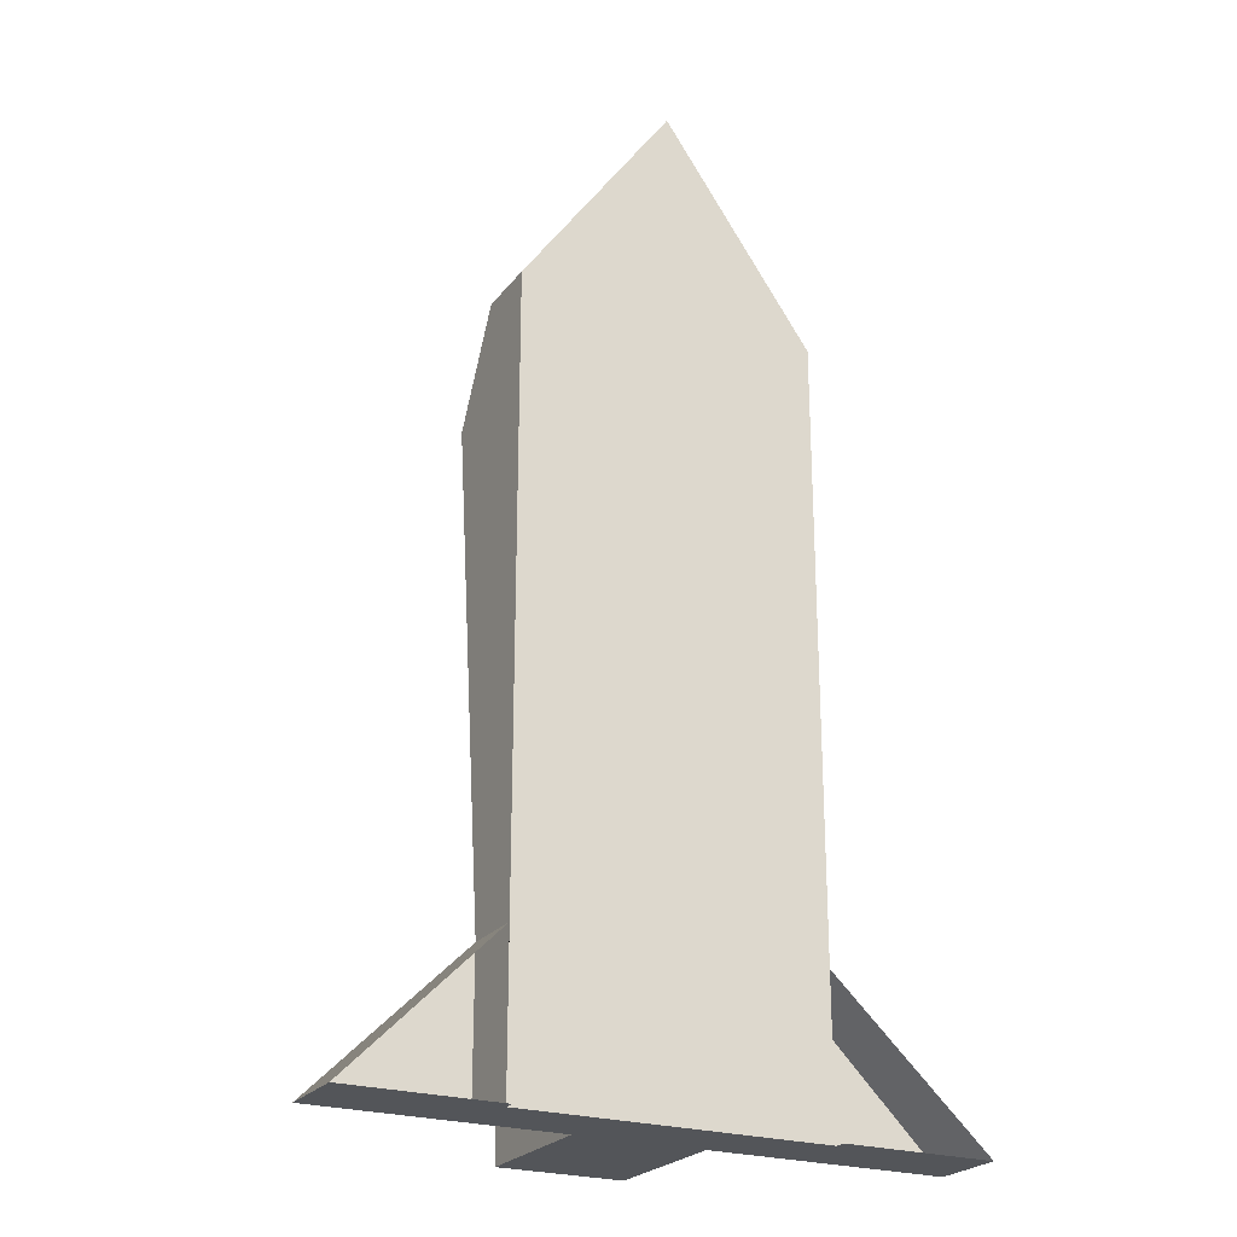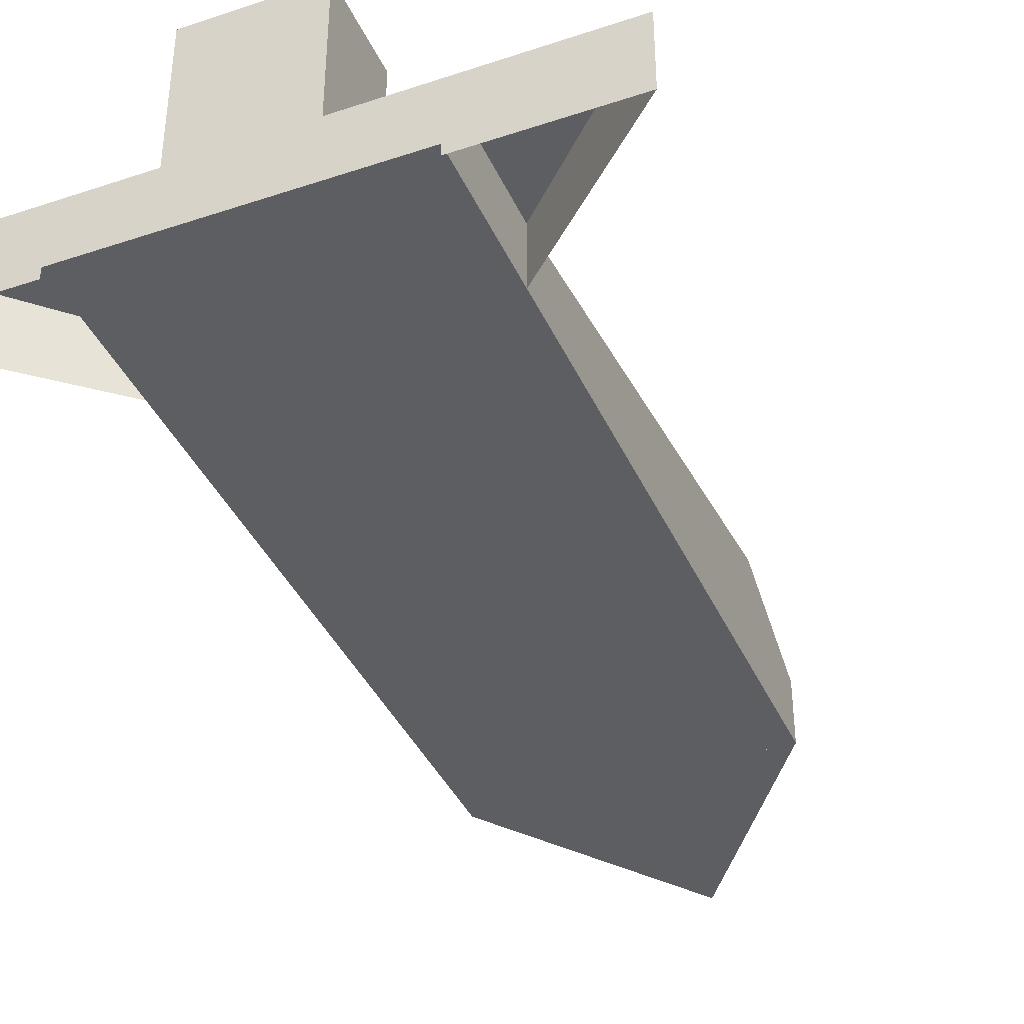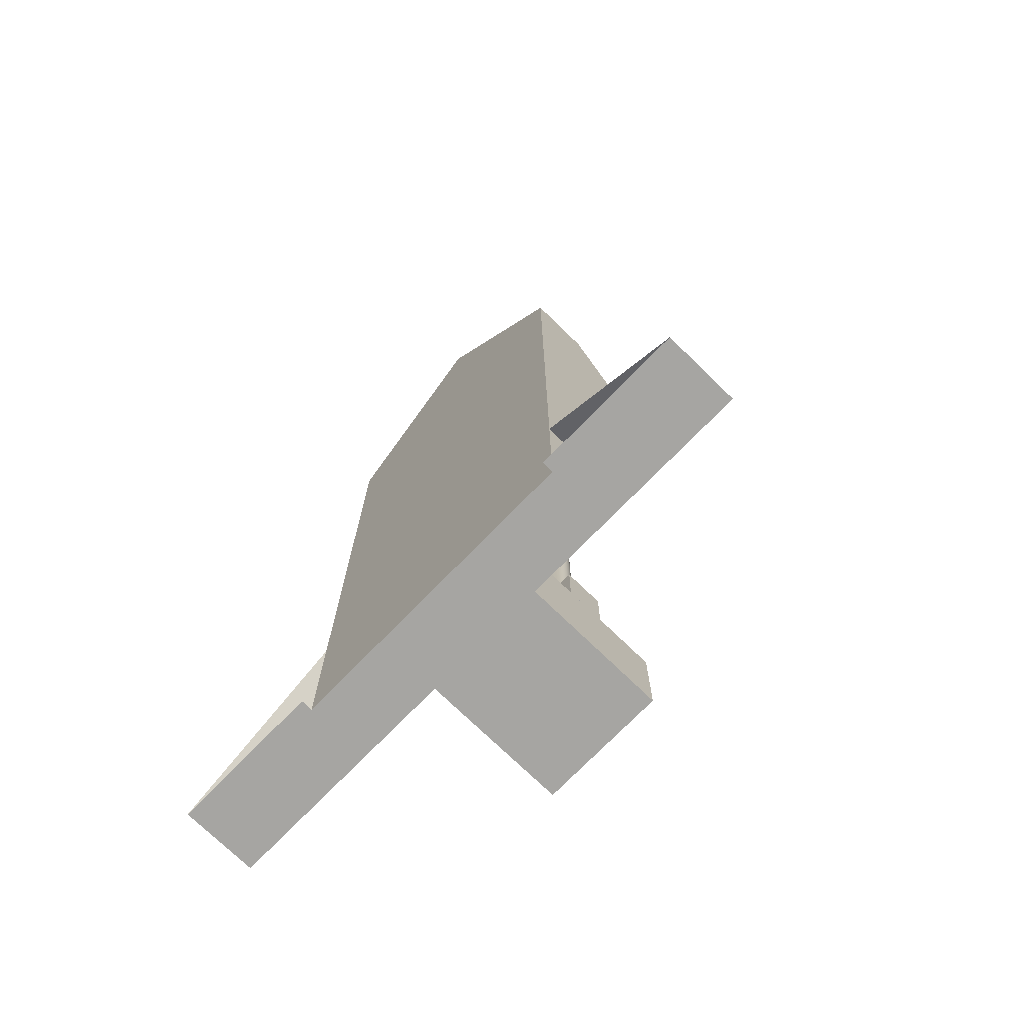
<metadata>
{"format":"obj","ext":"obj","renderer":"f3d","projection":"perspective","resolution":1024,"background":"white","views":[{"elev":-24.1,"azim":-28.0,"up":"+Z"},{"elev":-39.2,"azim":-157.4,"up":"+Y"},{"elev":-73.7,"azim":45.8,"up":"+Z"}]}
</metadata>
<code>
o SketchUp.003_ID30
v -2.205 0 3.77
v -0 0.85 1.993
o SketchUp.002_ID22
v 0.06319 1.983 3.49
v -0.04034 1.983 3.49
v 0.01142 1.976 3.49
v 0.1114 2.003 3.49
v -0.08858 2.003 3.49
v 0.1528 2.035 3.49
v -0.13 2.035 3.49
v 0.1846 2.076 3.49
v -0.1618 2.076 3.49
v 0.2046 2.124 3.49
v -0.1818 2.124 3.49
v 0.2114 2.176 3.49
v -0.1886 2.176 3.49
v 0.2046 2.228 3.49
v -0.1818 2.228 3.49
v -0.1618 2.276 3.49
v 0.1846 2.276 3.49
v 0.1528 2.318 3.49
v -0.13 2.318 3.49
v 0.1114 2.349 3.49
v -0.08858 2.349 3.49
v 0.06319 2.369 3.49
v -0.04034 2.369 3.49
v 0.01142 2.376 3.49
v 0.01142 2.376 3.49
v 0.06319 2.369 3.49
v -0.04034 2.369 3.49
v -0.08858 2.349 3.49
v 0.1114 2.349 3.49
v -0.13 2.318 3.49
v 0.1528 2.318 3.49
v -0.1618 2.276 3.49
v 0.1846 2.276 3.49
v 0.2046 2.228 3.49
v -0.1818 2.228 3.49
v -0.1886 2.176 3.49
v 0.2114 2.176 3.49
v -0.1818 2.124 3.49
v 0.2046 2.124 3.49
v -0.1618 2.076 3.49
v 0.1846 2.076 3.49
v -0.13 2.035 3.49
v 0.1528 2.035 3.49
v -0.08858 2.003 3.49
v 0.1114 2.003 3.49
v -0.04034 1.983 3.49
v 0.06319 1.983 3.49
v 0.01142 1.976 3.49
v -0.13 2.318 -0.2
v -0.08858 2.349 3.49
v -0.08857 2.349 -0.2
v -0.13 2.318 3.49
v -0.13 2.318 3.49
v -0.13 2.318 -0.2
v -0.08858 2.349 3.49
v -0.08857 2.349 -0.2
v -0.1618 2.276 3.49
v -0.1618 2.276 -0.2
v -0.1618 2.276 3.49
v -0.1618 2.276 -0.2
v -0.1818 2.228 3.49
v -0.1818 2.228 -0.2
v -0.1818 2.228 3.49
v -0.1818 2.228 -0.2
v -0.1886 2.176 3.49
v -0.1886 2.176 -0.2
v -0.1886 2.176 3.49
v -0.1886 2.176 -0.2
v -0.1818 2.124 3.49
v -0.1818 2.124 -0.2
v -0.1818 2.124 3.49
v -0.1818 2.124 -0.2
v -0.1618 2.076 3.49
v -0.1618 2.076 -0.2
v -0.1618 2.076 3.49
v -0.1618 2.076 -0.2
v -0.13 2.035 3.49
v -0.13 2.035 -0.2
v -0.13 2.035 3.49
v -0.13 2.035 -0.2
v -0.08857 2.003 -0.2
v -0.08858 2.003 3.49
v -0.08857 2.003 -0.2
v -0.08858 2.003 3.49
v -0.04034 1.983 -0.2
v -0.04034 1.983 3.49
v -0.04034 1.983 -0.2
v -0.04034 1.983 3.49
v 0.01143 1.976 -0.2
v 0.01142 1.976 3.49
v 0.01143 1.976 -0.2
v 0.01142 1.976 3.49
v 0.06319 1.983 -0.2
v 0.06319 1.983 3.49
v 0.06319 1.983 -0.2
v 0.06319 1.983 3.49
v 0.1114 2.003 -0.2
v 0.1114 2.003 3.49
v 0.1114 2.003 -0.2
v 0.1114 2.003 3.49
v 0.1528 2.035 -0.2
v 0.1528 2.035 3.49
v 0.1528 2.035 -0.2
v 0.1528 2.035 3.49
v 0.1846 2.076 3.49
v 0.1846 2.076 -0.2
v 0.1846 2.076 3.49
v 0.1846 2.076 -0.2
v 0.2046 2.124 3.49
v 0.2046 2.124 -0.2
v 0.2046 2.124 3.49
v 0.2046 2.124 -0.2
v 0.2114 2.176 3.49
v 0.2114 2.176 -0.2
v 0.2114 2.176 3.49
v 0.2114 2.176 -0.2
v 0.2046 2.228 3.49
v 0.2046 2.228 -0.2
v 0.2046 2.228 3.49
v 0.2046 2.228 -0.2
v 0.1846 2.276 3.49
v 0.1846 2.276 -0.2
v 0.1846 2.276 3.49
v 0.1846 2.276 -0.2
v 0.1528 2.318 3.49
v 0.1528 2.318 -0.2
v 0.1528 2.318 3.49
v 0.1528 2.318 -0.2
v 0.1114 2.349 -0.2
v 0.1114 2.349 3.49
v 0.1114 2.349 3.49
v 0.1114 2.349 -0.2
v 0.06319 2.369 -0.2
v 0.06319 2.369 3.49
v 0.06319 2.369 3.49
v 0.06319 2.369 -0.2
v 0.01143 2.376 -0.2
v 0.01142 2.376 3.49
v 0.01142 2.376 3.49
v 0.01143 2.376 -0.2
v -0.04034 2.369 -0.2
v -0.04034 2.369 3.49
v -0.04034 2.369 3.49
v -0.04034 2.369 -0.2
v -0.13 2.318 3.49
v -0.08858 2.349 3.49
v -0.1618 2.276 3.49
v -0.1818 2.228 3.49
v -0.1886 2.176 3.49
v -0.1818 2.124 3.49
v -0.1618 2.076 3.49
v -0.13 2.035 3.49
v -0.08858 2.003 3.49
v -0.04034 1.983 3.49
v 0.01142 1.976 3.49
v 0.06319 1.983 3.49
v 0.1114 2.003 3.49
v 0.1528 2.035 3.49
v 0.1846 2.076 3.49
v 0.2046 2.124 3.49
v 0.2114 2.176 3.49
v 0.2046 2.228 3.49
v 0.1846 2.276 3.49
v 0.1528 2.318 3.49
v 0.1114 2.349 3.49
v 0.06319 2.369 3.49
v 0.01142 2.376 3.49
v -0.04034 2.369 3.49
v -0.13 2.318 -0.2
v -0.08857 2.349 -0.2
v -0.1618 2.276 -0.2
v -0.1818 2.228 -0.2
v -0.1886 2.176 -0.2
v -0.1818 2.124 -0.2
v -0.1618 2.076 -0.2
v -0.13 2.035 -0.2
v -0.08857 2.003 -0.2
v -0.04034 1.983 -0.2
v 0.01143 1.976 -0.2
v 0.06319 1.983 -0.2
v 0.1114 2.003 -0.2
v 0.1528 2.035 -0.2
v 0.1846 2.076 -0.2
v 0.2046 2.124 -0.2
v 0.2114 2.176 -0.2
v 0.2046 2.228 -0.2
v 0.1846 2.276 -0.2
v 0.1528 2.318 -0.2
v 0.1114 2.349 -0.2
v 0.06319 2.369 -0.2
v 0.01143 2.376 -0.2
v -0.04034 2.369 -0.2
f 3 4 5
f 4 3 6
f 4 6 7
f 7 6 8
f 7 8 9
f 9 8 10
f 9 10 11
f 11 10 12
f 11 12 13
f 13 12 14
f 13 14 15
f 15 14 16
f 15 16 17
f 17 16 18
f 18 16 19
f 18 19 20
f 18 20 21
f 21 20 22
f 21 22 23
f 23 22 24
f 23 24 25
f 25 24 26
f 27 28 29
f 29 28 30
f 28 31 30
f 30 31 32
f 31 33 32
f 32 33 34
f 33 35 34
f 35 36 34
f 34 36 37
f 37 36 38
f 36 39 38
f 38 39 40
f 39 41 40
f 40 41 42
f 41 43 42
f 42 43 44
f 43 45 44
f 44 45 46
f 45 47 46
f 46 47 48
f 47 49 48
f 50 48 49
f 51 52 53
f 52 51 54
f 55 56 57
f 58 57 56
f 59 51 60
f 51 59 54
f 55 61 56
f 62 56 61
f 63 60 64
f 60 63 59
f 61 65 62
f 66 62 65
f 67 64 68
f 64 67 63
f 65 69 66
f 70 66 69
f 71 68 72
f 68 71 67
f 69 73 70
f 74 70 73
f 75 72 76
f 72 75 71
f 73 77 74
f 78 74 77
f 79 76 80
f 76 79 75
f 77 81 78
f 82 78 81
f 79 83 84
f 83 79 80
f 82 81 85
f 86 85 81
f 84 87 88
f 87 84 83
f 85 86 89
f 90 89 86
f 88 91 92
f 91 88 87
f 89 90 93
f 94 93 90
f 92 95 96
f 95 92 91
f 93 94 97
f 98 97 94
f 96 99 100
f 99 96 95
f 97 98 101
f 102 101 98
f 100 103 104
f 103 100 99
f 101 102 105
f 106 105 102
f 107 103 108
f 103 107 104
f 106 109 105
f 110 105 109
f 111 108 112
f 108 111 107
f 109 113 110
f 114 110 113
f 115 112 116
f 112 115 111
f 113 117 114
f 118 114 117
f 119 116 120
f 116 119 115
f 117 121 118
f 122 118 121
f 123 120 124
f 120 123 119
f 121 125 122
f 126 122 125
f 127 124 128
f 124 127 123
f 125 129 126
f 130 126 129
f 131 127 128
f 127 131 132
f 133 134 129
f 130 129 134
f 135 132 131
f 132 135 136
f 137 138 133
f 134 133 138
f 139 136 135
f 136 139 140
f 141 142 137
f 138 137 142
f 143 140 139
f 140 143 144
f 145 146 141
f 142 141 146
f 53 144 143
f 144 53 52
f 57 58 145
f 146 145 58
o SketchUp_ID2
v -2 -0 -4
v 2 -0 -2.007
v 2 -0 -4
v 2 0 6
v -2 0 6
v -2 -0 -2.032
v -2 -0 -2.032
v -2 -0 -4
v -2 0 6
v 2 0 6
v 2 -0 -2.007
v 2 -0 -4
v -2 -0 -2.032
v -2 0.85 -4
v -2 -0 -4
v -2 0.85 -2.032
v -2 0.85 -2.032
v -2 -0 -2.032
v -2 0.85 -4
v -2 -0 -4
v -2 0 6
v -2 0.85 4.594
v -2 0.85 6
v -2 0.85 6
v -2 0 6
v -2 0.85 4.594
v -1e-06 0 8.83
v -1e-06 0 8.83
v 2 0.85 6
v -2 0 6
v 2 0 6
v -2 0.85 6
v -2 0.85 6
v 2 0.85 6
v -2 0 6
v 2 0 6
v 2 0.85 4.594
v 2 -0 -2.007
v 2 0.85 -2.007
v 2 0 6
v 2 0.85 6
v 2 0.85 6
v 2 0.85 4.594
v 2 0 6
v 2 -0 -2.007
v 2 0.85 -2.007
v 2 -0 -4
v 2 0.85 -4
v 2 -0 -4
v 2 0.85 -4
v -0.8121 2.77 -4
v 0.8479 0.85 -4
v -0.8121 0.85 -4
v 0.8479 2.77 -4
v -2 0.85 -4
v 2 -0 -4
v -2 -0 -4
v 2 0.85 -4
v 0.8479 0.85 -4
v -0.8121 0.85 -4
v 2 0.85 -4
v -2 0.85 -4
v 2 -0 -4
v -2 -0 -4
v 0.8479 2.77 -4
v -0.8121 2.77 -4
v -2 -0 -2.032
v -4 0.85 -4
v -4 -0.15 -4
v -2 0.85 -2.032
v -2 0.85 -2.032
v -2 -0 -2.032
v -4 0.85 -4
v -4 -0.15 -4
v -2 0.85 -4
v -0.8121 0.85 -2.73
v -0.8121 0.85 -4
v 0.8479 0.85 -4
v 2 0.85 -2.007
v 2 0.85 -4
v 2 0.85 4.594
v 0.8479 0.85 -2.73
v -2 0.85 4.594
v -2 0.85 -2.032
v -2 0.85 -2.032
v -2 0.85 -4
v -2 0.85 4.594
v -0.8121 0.85 -2.73
v 0.8479 0.85 -2.73
v 2 0.85 4.594
v 0.8479 0.85 -4
v 2 0.85 -2.007
v 2 0.85 -4
v -0.8121 0.85 -4
v -4 0.85 -4
v -4 0.85 -4
v -4 0.85 -4
v -2 -0.15 -4
v -4 -0.15 -4
v -4 0.85 -4
v -2 -0.15 -4
v -4 -0.15 -4
v -2 1.62 4.594
v -2 1.62 4.594
v -1e-06 0 8.83
v -2 0.85 6
v -2 0 6
v -2 0 6
v -2 0.85 6
v -1e-06 0 8.83
v 2 0.85 6
v -2 0.85 6
v -2 0.85 6
v 2 0.85 6
v -1e-06 0 8.83
v 2 0 6
v 2 0.85 6
v 2 0.85 6
v 2 0 6
v -1e-06 0 8.83
v -2 0.85 6
v -1e-06 0 8.83
v 2 0.85 6
v 2 0.85 6
v -1e-06 0 8.83
v -2 0.85 6
v -2 1.62 4.594
v 2 0.85 6
v 2 1.62 4.594
v -2 0.85 6
v -2 0.85 6
v -2 1.62 4.594
v 2 0.85 6
v 2 1.62 4.594
v 4 0.85 -4
v 2 -0 -2.007
v 4 -0.15 -4
v 2 0.85 -2.007
v 2 0.85 -2.007
v 4 0.85 -4
v 2 -0 -2.007
v 4 -0.15 -4
v 2 1.62 4.594
v 2 1.62 4.594
v 4 0.85 -4
v 4 0.85 -4
v 4 -0.15 -4
v 2 -0.15 -4
v 4 0.85 -4
v 4 0.85 -4
v 4 -0.15 -4
v 2 -0.15 -4
v -0.8121 0.85 -2.73
v -0.8121 2.77 -4
v -0.8121 0.85 -4
v -0.8121 2.77 -2.73
v -0.8121 2.77 -2.73
v -0.8121 0.85 -2.73
v -0.8121 2.77 -4
v -0.8121 0.85 -4
v -0.8121 2.77 -4
v 0.8479 2.77 -2.73
v 0.8479 2.77 -4
v -0.8121 2.77 -2.73
v -0.8121 2.77 -2.73
v -0.8121 2.77 -4
v 0.8479 2.77 -2.73
v 0.8479 2.77 -4
v 0.8479 2.77 -2.73
v 0.8479 0.85 -4
v 0.8479 2.77 -4
v 0.8479 0.85 -2.73
v 0.8479 0.85 -2.73
v 0.8479 2.77 -2.73
v 0.8479 0.85 -4
v 0.8479 2.77 -4
v 2 1.62 4.594
v -2 0.85 4.594
v 2 0.85 4.594
v -2 1.62 4.594
v -2 1.62 4.594
v 2 1.62 4.594
v -2 0.85 4.594
v 2 0.85 4.594
v 0.8479 0.85 -2.73
v 0.4564 1.936 -2.73
v -0.8121 0.85 -2.73
v 0.8479 2.77 -2.73
v 0.4564 2.476 -2.73
v -0.4173 2.476 -2.73
v -0.4173 1.936 -2.73
v -0.8121 2.77 -2.73
v 0.8479 2.77 -2.73
v -0.4173 2.476 -2.73
v -0.8121 2.77 -2.73
v -0.4173 1.936 -2.73
v 0.4564 1.936 -2.73
v -0.8121 0.85 -2.73
v 0.4564 2.476 -2.73
v 0.8479 0.85 -2.73
v -2 -0 -4
v -2 -0 -2.032
v -2 0 6
v 2 0 6
v 2 -0 -2.007
v 2 -0 -4
v -2 0.85 -2.032
v -2 0.85 -4
v -2 0.85 4.594
v -2 0.85 6
v -1e-06 0 8.83
v 2 0.85 6
v 2 0.85 -2.007
v 2 0.85 4.594
v 2 0.85 -4
v -0.8121 0.85 -4
v -0.8121 2.77 -4
v 0.8479 2.77 -4
v 0.8479 0.85 -4
v -4 -0.15 -4
v -4 0.85 -4
v 0.8479 0.85 -2.73
v -0.8121 0.85 -2.73
v -2 -0.15 -4
v -2 1.62 4.594
v 2 1.62 4.594
v 4 -0.15 -4
v 4 0.85 -4
v 2 -0.15 -4
v -0.8121 2.77 -2.73
v 0.8479 2.77 -2.73
v 0.4564 2.476 -2.73
v 0.4564 1.936 -2.73
v -0.4173 1.936 -2.73
v -0.4173 2.476 -2.73
f 195 196 197
f 196 195 198
f 198 195 199
f 199 195 200
f 201 202 203
f 203 202 204
f 204 202 205
f 206 205 202
f 207 208 209
f 208 207 210
f 211 212 213
f 214 213 212
f 215 210 207
f 210 215 216
f 216 215 217
f 218 219 220
f 220 219 211
f 212 211 219
f 203 204 221
f 222 198 199
f 223 224 225
f 224 223 226
f 227 228 229
f 230 229 228
f 231 232 233
f 232 231 234
f 234 231 235
f 236 237 238
f 238 237 239
f 240 239 237
f 233 241 242
f 241 233 232
f 239 240 243
f 244 243 240
f 245 246 247
f 246 245 248
f 249 250 251
f 250 249 252
f 252 249 247
f 252 247 246
f 253 254 255
f 254 256 255
f 255 256 257
f 258 257 256
f 259 260 253
f 254 253 260
f 261 262 263
f 262 261 264
f 265 266 267
f 268 267 266
f 269 270 271
f 272 273 274
f 273 272 275
f 275 272 276
f 275 276 277
f 277 276 270
f 277 270 269
f 277 269 278
f 279 280 281
f 280 282 281
f 282 283 281
f 281 283 284
f 283 285 284
f 284 285 286
f 287 286 285
f 288 282 280
f 289 278 269
f 280 279 290
f 291 292 293
f 292 291 251
f 251 291 249
f 256 294 258
f 258 294 295
f 296 295 294
f 297 210 216
f 220 211 298
f 299 300 301
f 302 303 304
f 277 305 275
f 305 277 306
f 307 281 308
f 284 308 281
f 217 297 216
f 220 298 218
f 309 310 311
f 312 313 314
f 315 316 317
f 318 319 320
f 321 322 323
f 322 321 324
f 325 326 327
f 328 327 326
f 329 330 331
f 330 329 332
f 333 334 335
f 336 335 334
f 231 233 337
f 338 240 237
f 235 231 337
f 338 237 236
f 273 339 274
f 287 340 286
f 250 341 342
f 341 250 343
f 343 250 252
f 255 257 344
f 344 257 345
f 346 345 257
f 347 348 349
f 348 347 350
f 351 352 353
f 354 353 352
f 355 356 357
f 356 355 358
f 359 360 361
f 362 361 360
f 363 364 365
f 364 363 366
f 367 368 369
f 370 369 368
f 371 372 373
f 372 371 374
f 375 376 377
f 378 377 376
f 379 380 381
f 380 379 382
f 380 382 383
f 383 382 384
f 381 385 386
f 385 381 380
f 386 385 384
f 386 384 382
f 387 388 389
f 388 390 389
f 391 392 390
f 389 390 392
f 388 387 393
f 393 387 391
f 387 394 391
f 392 391 394
o SketchUp.001_ID14
v 0.4564 1.936 -0.2
v 0.01143 1.976 -0.2
v -0.4173 1.936 -0.2
v 0.06319 1.983 -0.2
v 0.1114 2.003 -0.2
v 0.1528 2.035 -0.2
v 0.1846 2.076 -0.2
v 0.4564 2.476 -0.2
v 0.2046 2.124 -0.2
v 0.2114 2.176 -0.2
v 0.2046 2.228 -0.2
v 0.1846 2.276 -0.2
v 0.1528 2.318 -0.2
v 0.1114 2.349 -0.2
v 0.06319 2.369 -0.2
v 0.01143 2.376 -0.2
v -0.1618 2.076 -0.2
v -0.4173 2.476 -0.2
v -0.13 2.035 -0.2
v -0.08857 2.003 -0.2
v -0.04034 1.983 -0.2
v -0.1818 2.124 -0.2
v -0.1886 2.176 -0.2
v -0.1818 2.228 -0.2
v -0.1618 2.276 -0.2
v -0.13 2.318 -0.2
v -0.08857 2.349 -0.2
v -0.04034 2.369 -0.2
v 0.4564 2.476 -0.2
v 0.01143 2.376 -0.2
v -0.4173 2.476 -0.2
v -0.04034 2.369 -0.2
v -0.08857 2.349 -0.2
v -0.13 2.318 -0.2
v -0.1618 2.276 -0.2
v -0.1818 2.228 -0.2
v -0.1886 2.176 -0.2
v -0.1818 2.124 -0.2
v -0.1618 2.076 -0.2
v 0.01143 1.976 -0.2
v -0.4173 1.936 -0.2
v -0.04034 1.983 -0.2
v -0.08857 2.003 -0.2
v -0.13 2.035 -0.2
v 0.06319 2.369 -0.2
v 0.1114 2.349 -0.2
v 0.1528 2.318 -0.2
v 0.1846 2.276 -0.2
v 0.2046 2.228 -0.2
v 0.2114 2.176 -0.2
v 0.2046 2.124 -0.2
v 0.1846 2.076 -0.2
v 0.4564 1.936 -0.2
v 0.1528 2.035 -0.2
v 0.1114 2.003 -0.2
v 0.06319 1.983 -0.2
v 0.4564 2.476 -0.2
v 0.4564 1.936 -2.73
v 0.4564 2.476 -2.73
v 0.4564 1.936 -0.2
v 0.4564 1.936 -0.2
v 0.4564 2.476 -0.2
v 0.4564 1.936 -2.73
v 0.4564 2.476 -2.73
v -0.4173 2.476 -2.73
v 0.4564 2.476 -0.2
v 0.4564 2.476 -2.73
v -0.4173 2.476 -0.2
v -0.4173 2.476 -0.2
v -0.4173 2.476 -2.73
v 0.4564 2.476 -0.2
v 0.4564 2.476 -2.73
v -0.4173 1.936 -0.2
v -0.4173 2.476 -2.73
v -0.4173 1.936 -2.73
v -0.4173 2.476 -0.2
v -0.4173 2.476 -0.2
v -0.4173 1.936 -0.2
v -0.4173 2.476 -2.73
v -0.4173 1.936 -2.73
v -0.4173 1.936 -0.2
v 0.4564 1.936 -2.73
v 0.4564 1.936 -0.2
v -0.4173 1.936 -2.73
v -0.4173 1.936 -2.73
v -0.4173 1.936 -0.2
v 0.4564 1.936 -2.73
v 0.4564 1.936 -0.2
v 0.4564 2.476 -0.2
v 0.4564 1.936 -0.2
v -0.4173 2.476 -0.2
v -0.4173 1.936 -0.2
v -0.13 2.318 -0.2
v -0.08857 2.349 -0.2
v -0.04034 2.369 -0.2
v 0.01143 2.376 -0.2
v 0.06319 2.369 -0.2
v 0.1114 2.349 -0.2
v 0.1528 2.318 -0.2
v 0.1846 2.276 -0.2
v 0.2046 2.228 -0.2
v 0.2114 2.176 -0.2
v 0.2046 2.124 -0.2
v 0.1846 2.076 -0.2
v 0.1528 2.035 -0.2
v 0.1114 2.003 -0.2
v 0.06319 1.983 -0.2
v 0.01143 1.976 -0.2
v -0.04034 1.983 -0.2
v -0.08857 2.003 -0.2
v -0.13 2.035 -0.2
v -0.1618 2.076 -0.2
v -0.1818 2.124 -0.2
v -0.1886 2.176 -0.2
v -0.1818 2.228 -0.2
v -0.1618 2.276 -0.2
v 0.4564 2.476 -2.73
v 0.4564 1.936 -2.73
v -0.4173 2.476 -2.73
v -0.4173 1.936 -2.73
f 430 431 432
f 431 430 433
f 433 430 434
f 434 430 435
f 435 430 436
f 436 430 437
f 436 437 438
f 438 437 439
f 439 437 440
f 440 437 441
f 441 437 442
f 442 437 443
f 443 437 444
f 444 437 445
f 432 446 447
f 446 432 448
f 448 432 449
f 449 432 450
f 450 432 431
f 447 446 451
f 447 451 452
f 447 452 453
f 447 453 454
f 447 454 455
f 447 455 456
f 447 456 457
f 447 457 445
f 447 445 437
f 458 459 460
f 459 461 460
f 461 462 460
f 462 463 460
f 463 464 460
f 464 465 460
f 465 466 460
f 466 467 460
f 467 468 460
f 469 470 471
f 471 470 472
f 472 470 473
f 473 470 468
f 460 468 470
f 459 458 474
f 474 458 475
f 475 458 476
f 476 458 477
f 477 458 478
f 478 458 479
f 479 458 480
f 480 458 481
f 458 482 481
f 481 482 483
f 483 482 484
f 484 482 485
f 485 482 469
f 470 469 482
f 486 487 488
f 487 486 489
f 490 491 492
f 493 492 491
f 494 495 496
f 495 494 497
f 498 499 500
f 501 500 499
f 502 503 504
f 503 502 505
f 506 507 508
f 509 508 507
f 510 511 512
f 511 510 513
f 514 515 516
f 517 516 515

</code>
